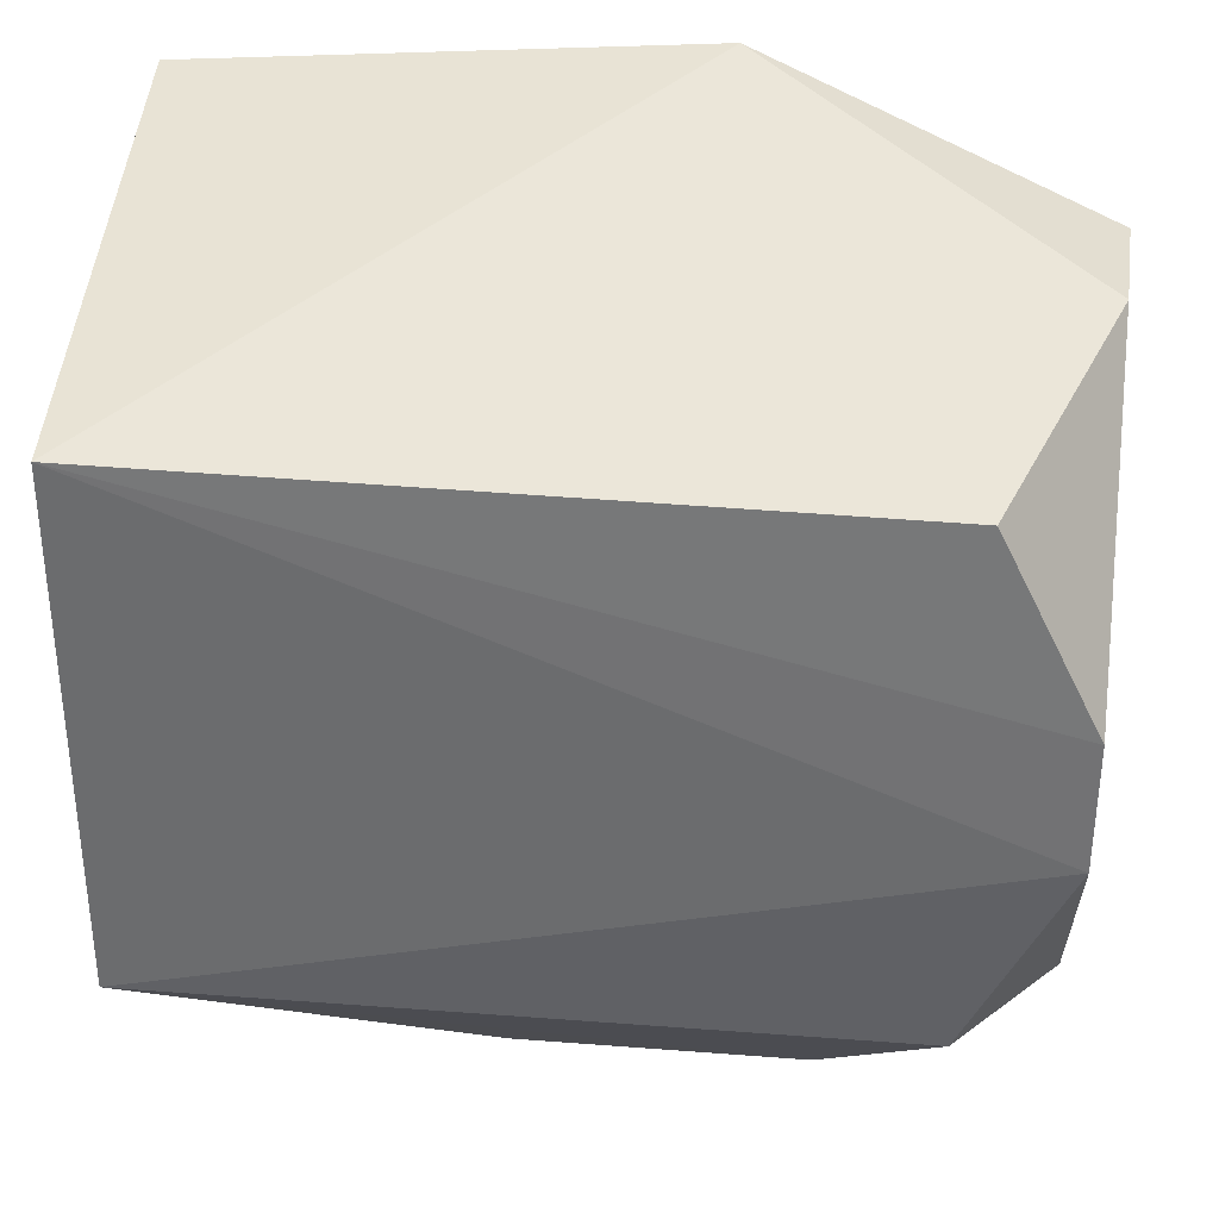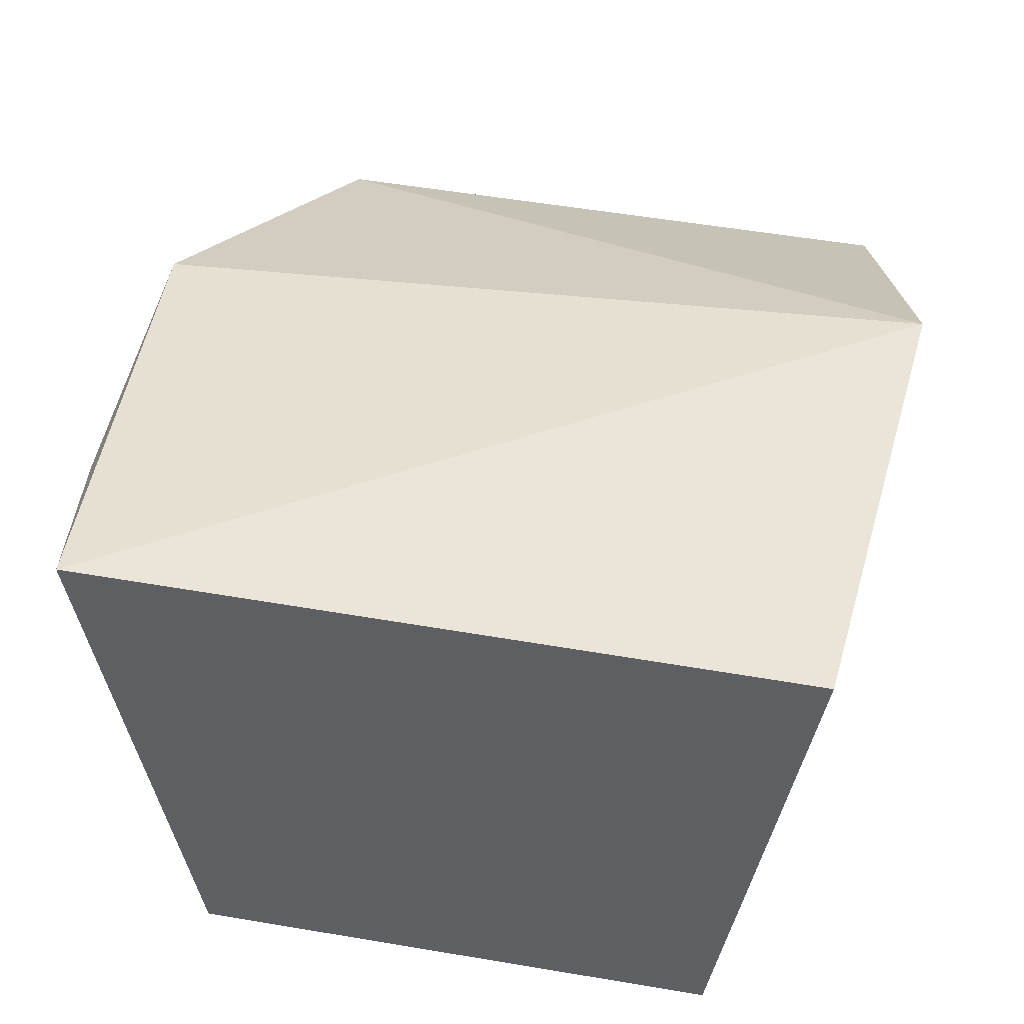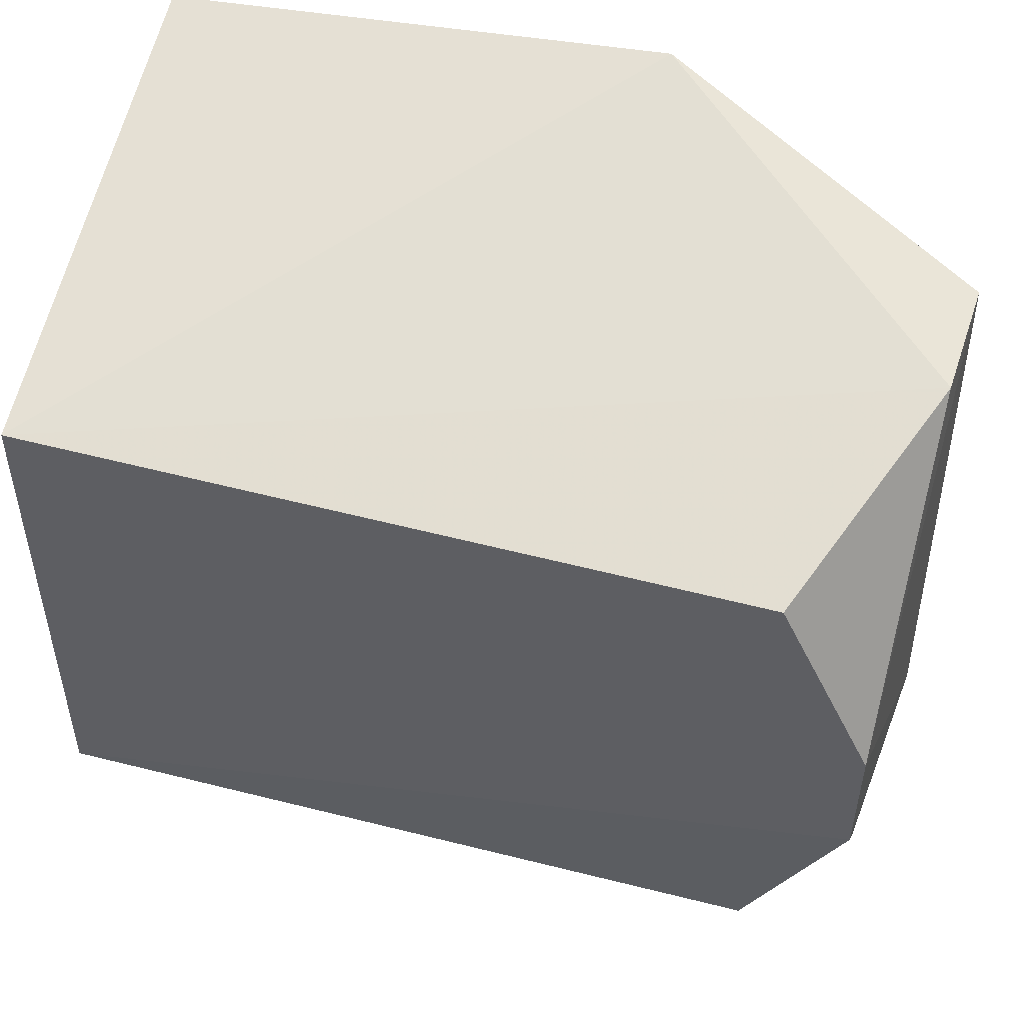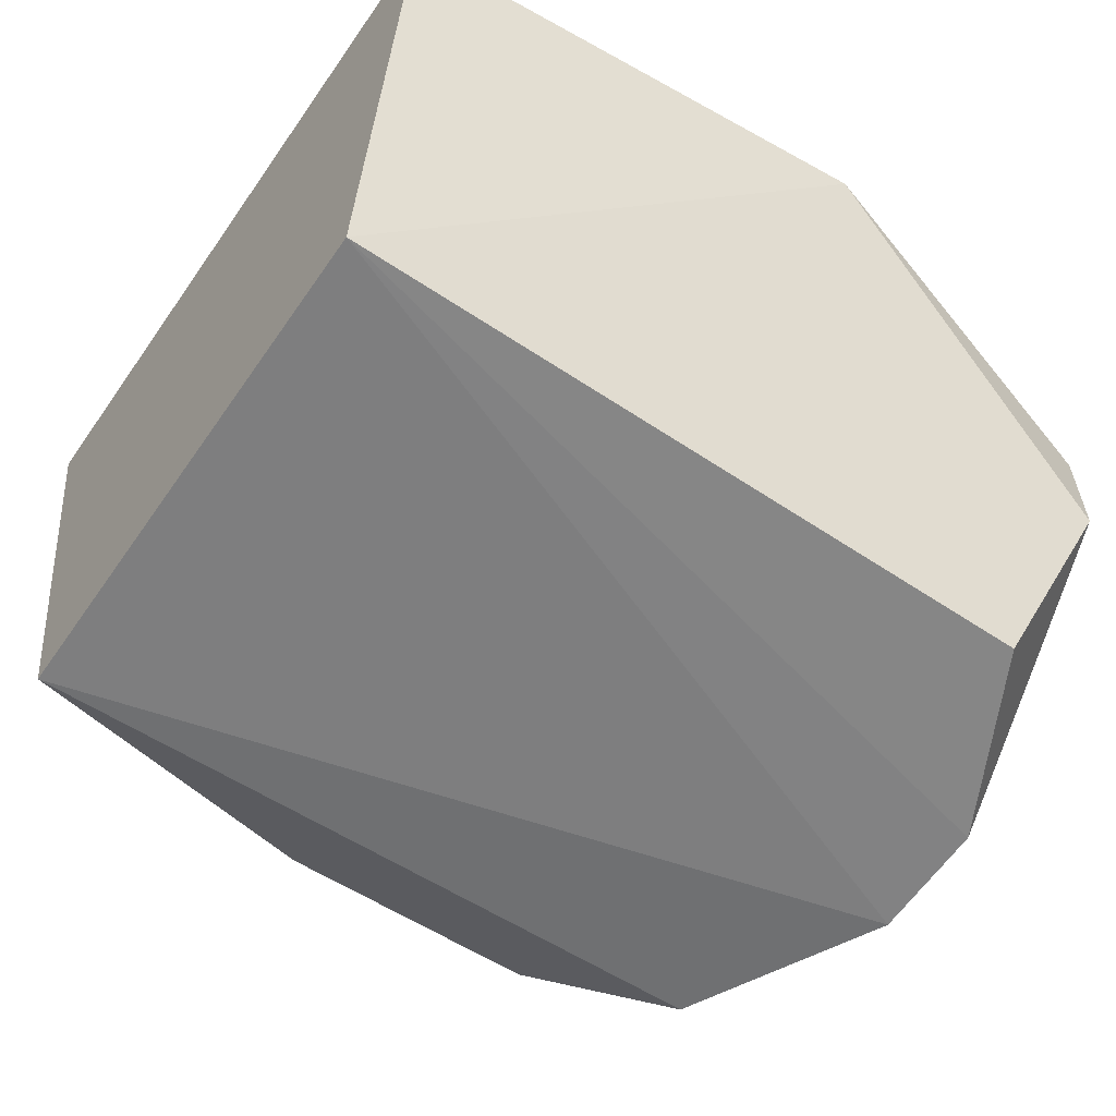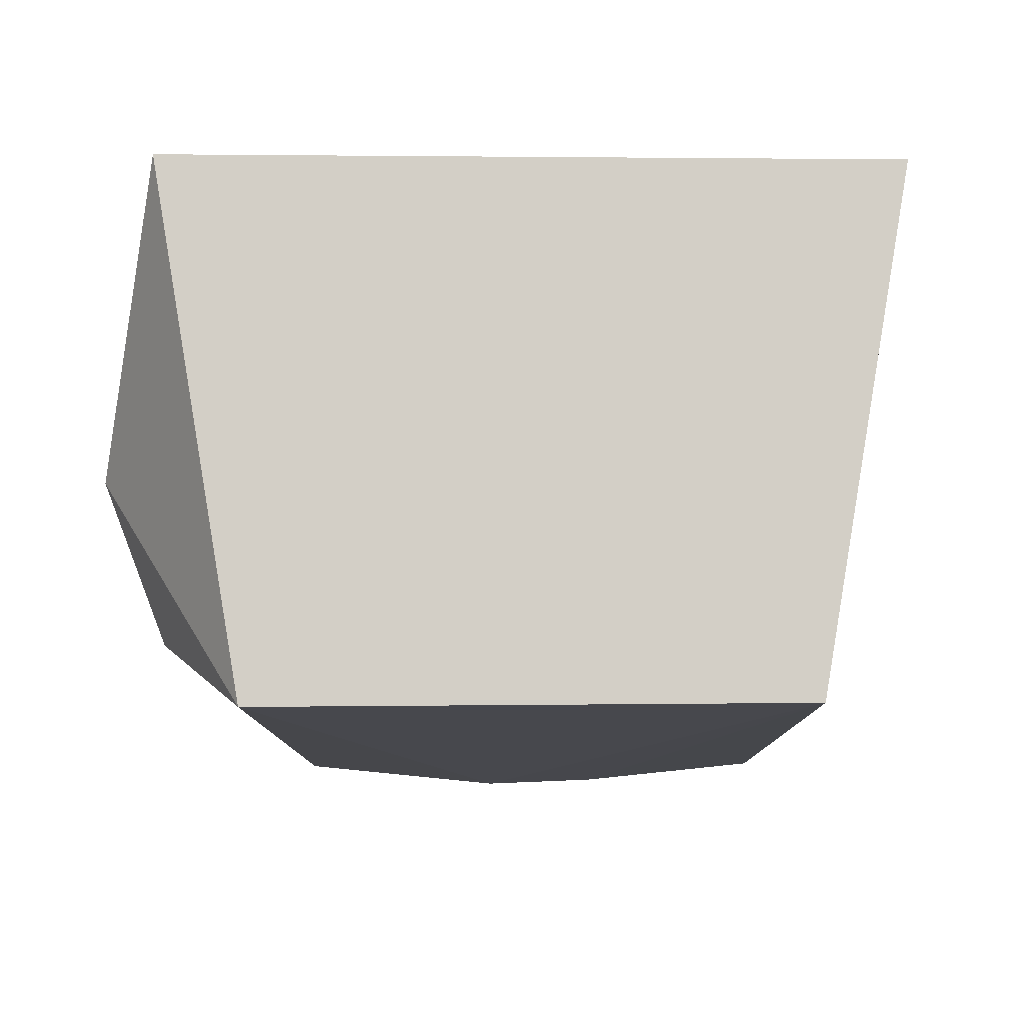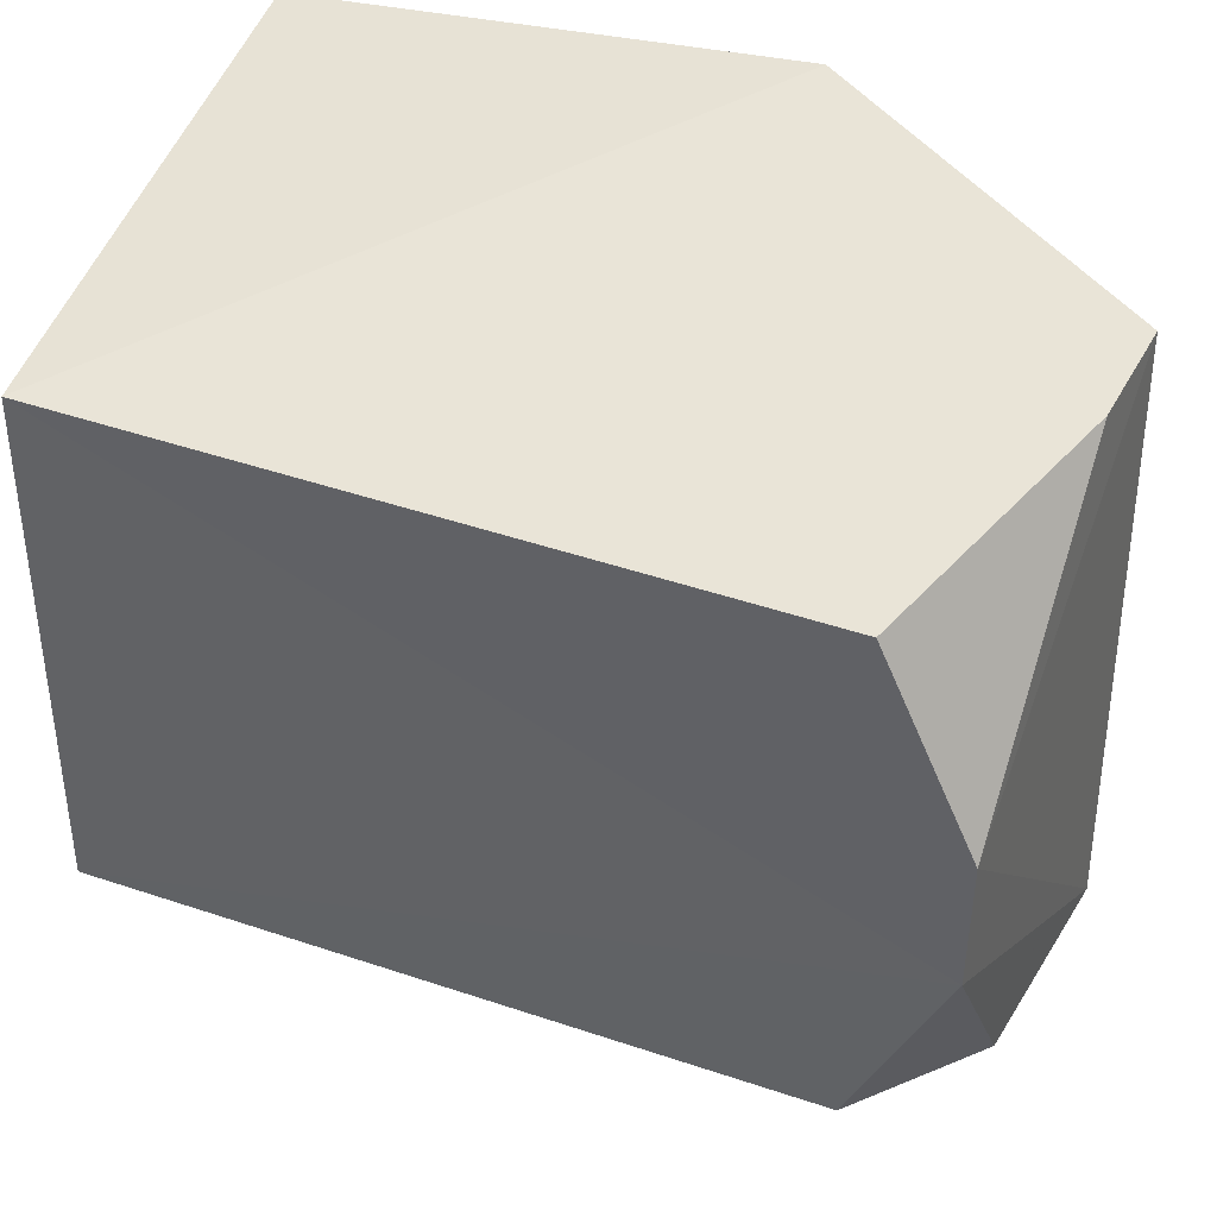
<metadata>
{"format":"obj","ext":"obj","renderer":"f3d","projection":"perspective","resolution":1024,"background":"white","views":[{"elev":35.8,"azim":-173.5,"up":"+Y"},{"elev":43.5,"azim":101.8,"up":"+Z"},{"elev":52.2,"azim":-164.1,"up":"+Y"},{"elev":-58.7,"azim":145.7,"up":"+Z"},{"elev":-11.0,"azim":90.3,"up":"+Z"},{"elev":41.1,"azim":-157.0,"up":"+Y"}]}
</metadata>
<code>
v -0.4175 -0.03069 0.01772
v -0.4191 -0.02292 -0.02731
v -0.4178 0.0309 0.01726
v -0.4617 0.03406 0.01841
v -0.4917 -0.02591 0.004568
v -0.4193 0.02323 -0.02698
v -0.4728 -0.03723 0.005115
v -0.4615 -0.03555 0.01437
v -0.4818 0.02274 -0.02657
v -0.4818 -0.02252 -0.02684
v -0.4332 -0.03659 -0.006451
v -0.4906 0.02761 0.004869
v -0.4901 0.02796 -0.005964
v -0.49 -0.004141 -0.02808
v -0.49 -0.02445 -0.01499
v -0.4335 -0.03394 0.01378
v -0.4483 -0.03344 -0.01852
v -0.49 0.00661 -0.02764
v -0.4719 -0.03322 -0.01844
f 1 2 3
f 1 3 4
f 6 3 2
f 6 4 3
f 8 1 4
f 8 4 5
f 8 5 7
f 11 2 1
f 11 8 7
f 12 5 4
f 13 4 6
f 13 6 9
f 13 12 4
f 14 6 2
f 14 2 10
f 15 7 5
f 15 14 10
f 15 5 14
f 16 11 1
f 16 1 8
f 16 8 11
f 17 2 11
f 18 9 6
f 18 6 14
f 18 13 9
f 18 12 13
f 18 14 5
f 18 5 12
f 19 15 10
f 19 7 15
f 19 10 2
f 19 2 17
f 19 17 11
f 19 11 7

</code>
